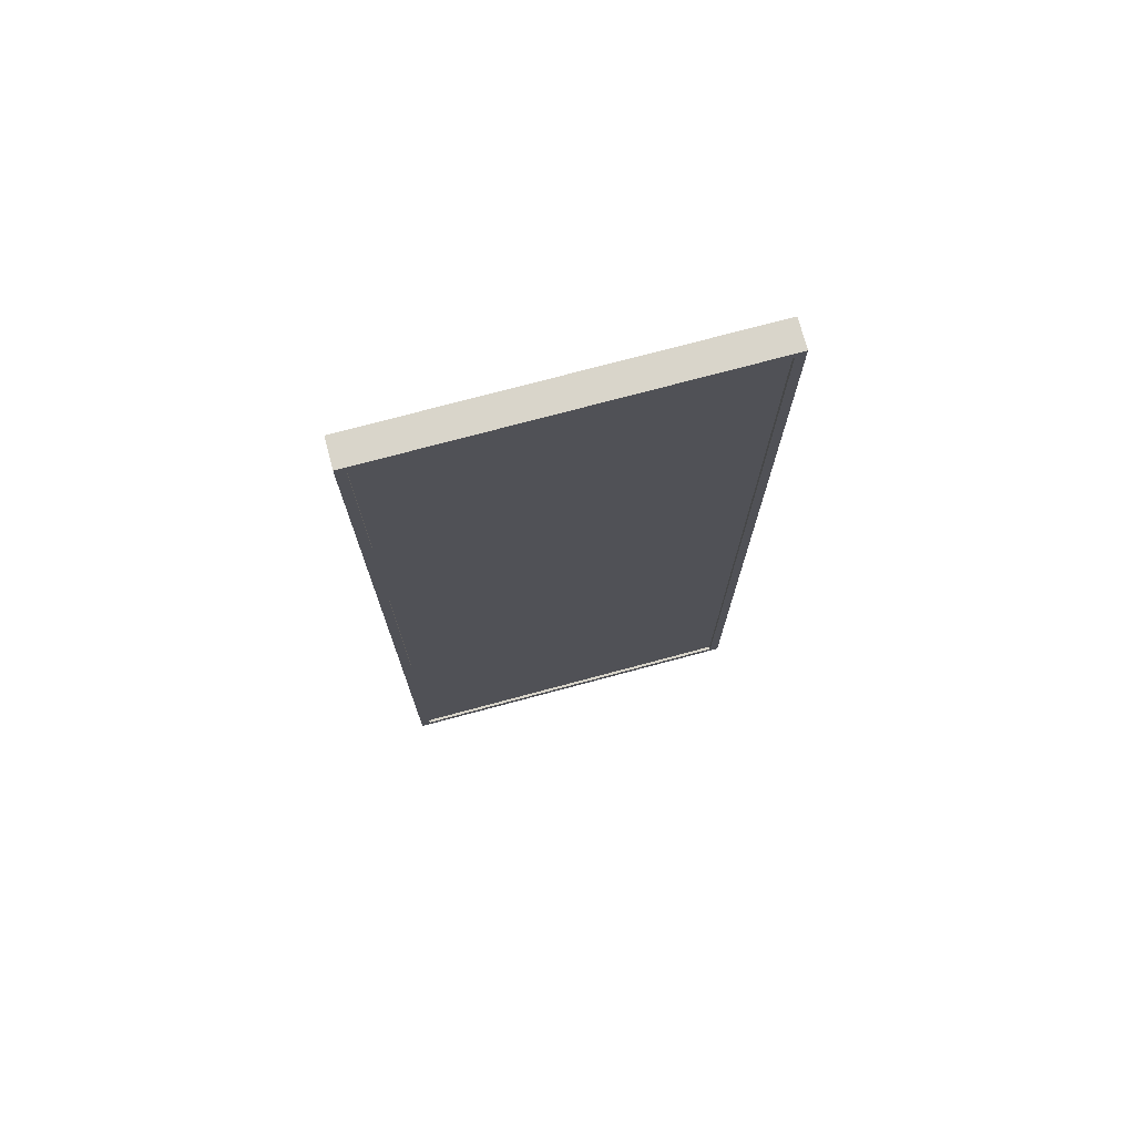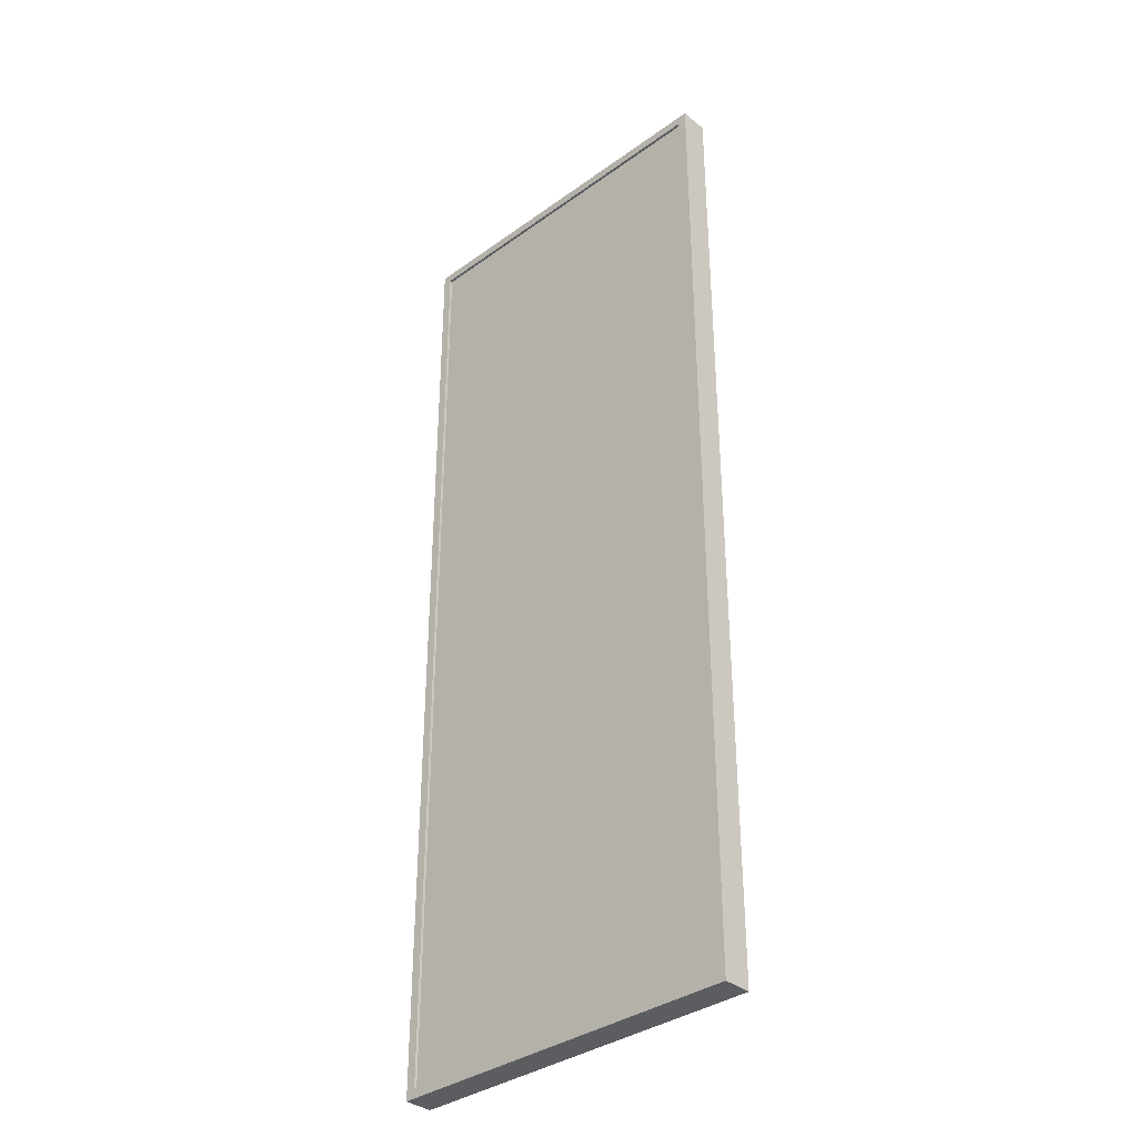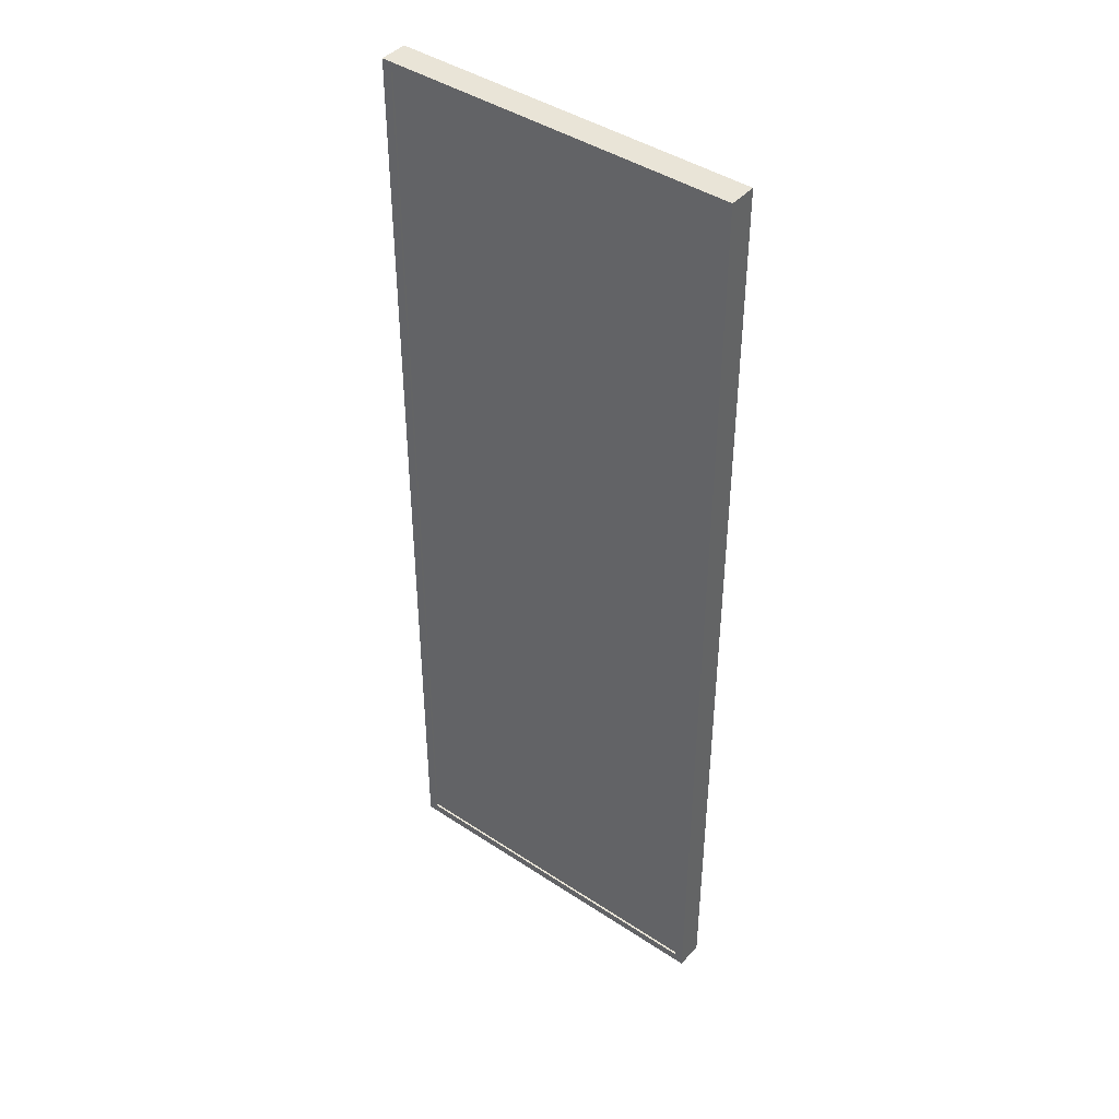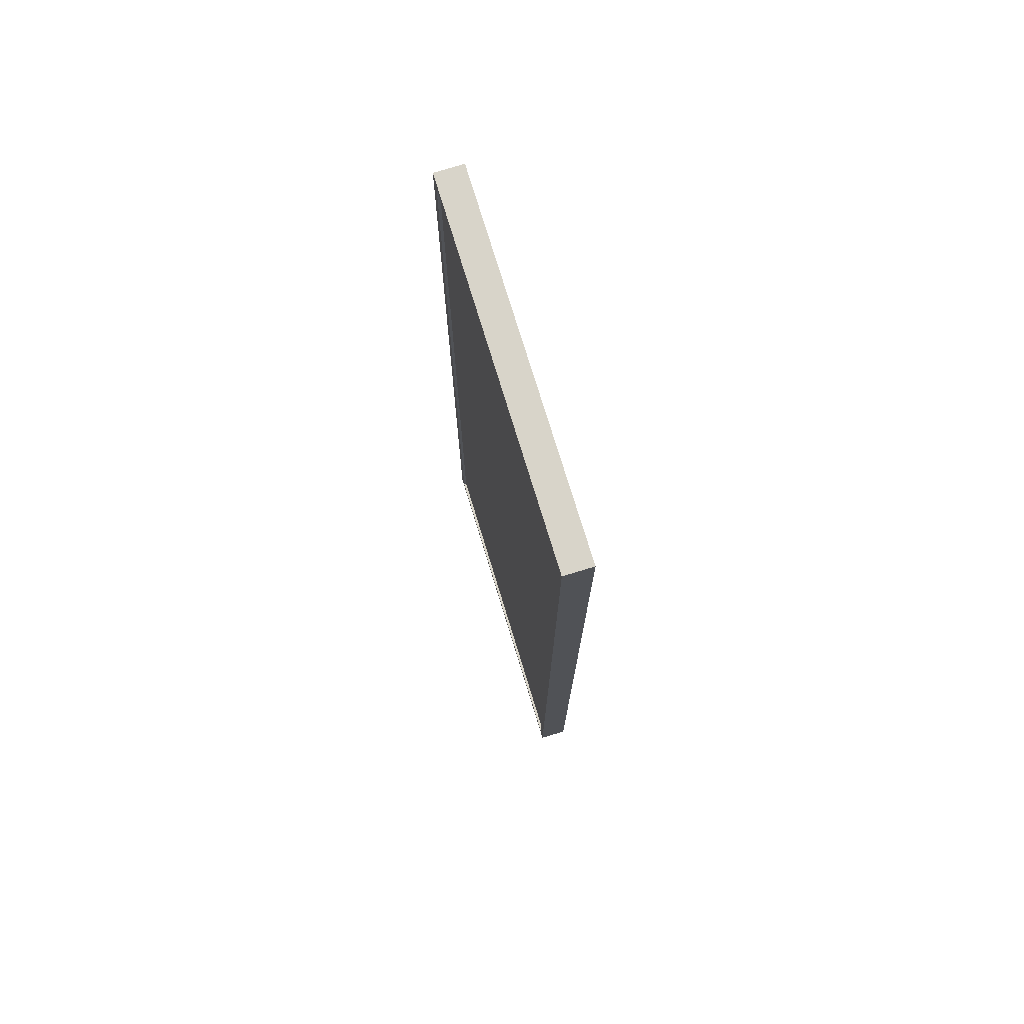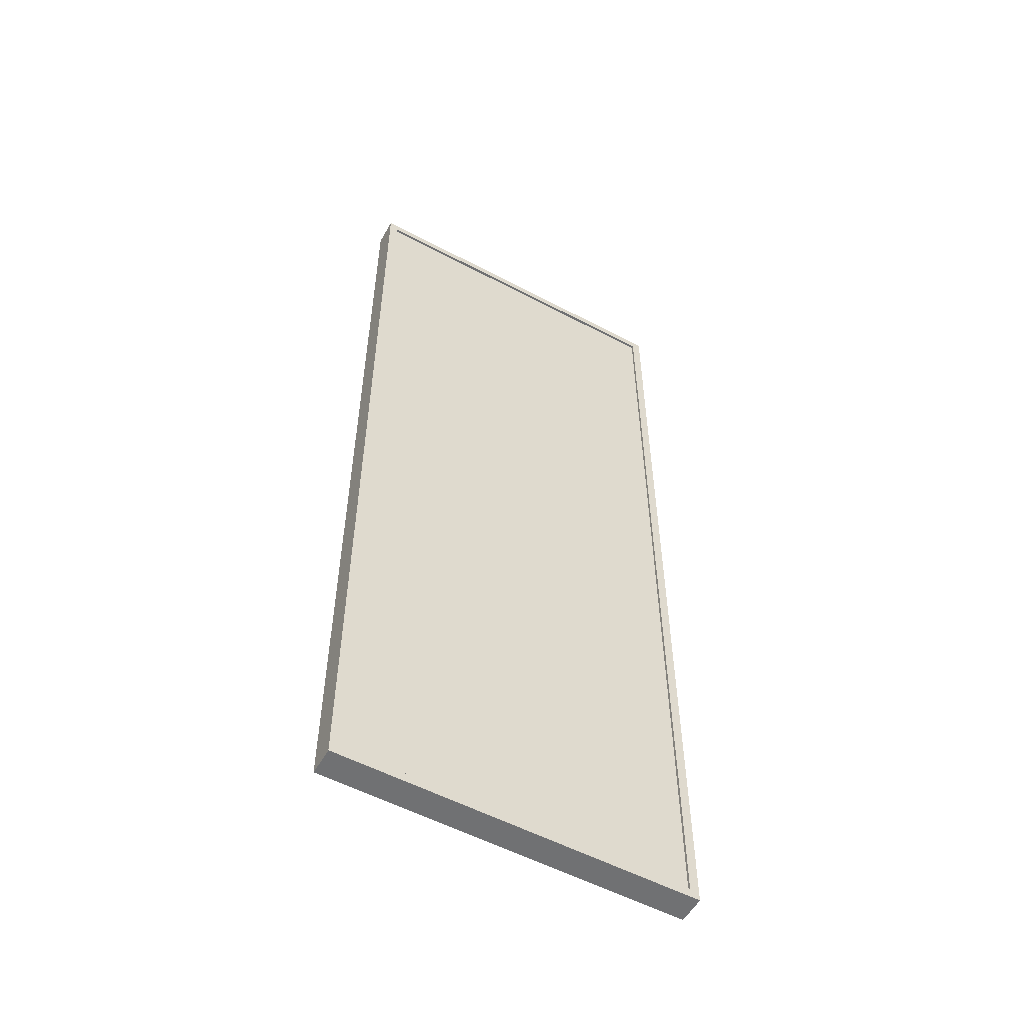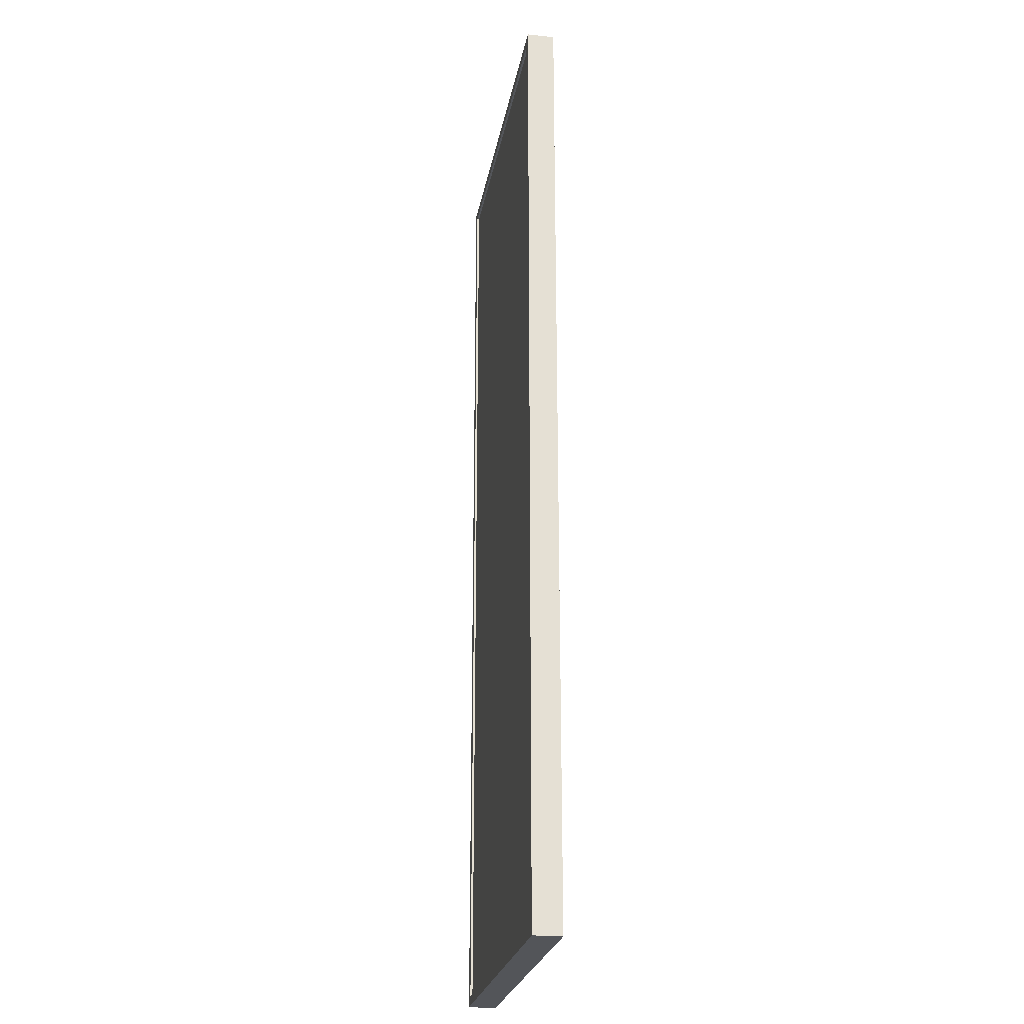
<metadata>
{"format":"obj","ext":"obj","renderer":"f3d","projection":"perspective","resolution":1024,"background":"white","views":[{"elev":74.7,"azim":165.0,"up":"+Y"},{"elev":-35.6,"azim":-136.5,"up":"+Y"},{"elev":42.8,"azim":38.2,"up":"+Y"},{"elev":75.7,"azim":-107.0,"up":"+Y"},{"elev":-55.2,"azim":150.9,"up":"+Y"},{"elev":-24.5,"azim":80.1,"up":"+Y"}]}
</metadata>
<code>
g Common_Prop_Billboard_08
v -0.4948 0.027 0.03434
v -0.4948 2.789 0.03434
v 0.4948 2.789 0.03434
v 0.4948 0.02699 0.03434
v -0.5218 2.816 0.04052
v -0.5218 2.816 -0.04052
v 0.5218 2.816 -0.04052
v 0.5218 2.816 0.04052
v 0.4948 2.789 0.04052
v -0.4948 2.789 0.04052
v -0.5218 2.816 0.04052
v 0.5218 2.816 0.04052
v 0.4948 2.789 -0.04052
v -0.4948 2.789 -0.04052
v -0.4948 2.789 0.04052
v 0.4948 2.789 0.04052
v 0.5218 2.816 -0.04052
v -0.5218 2.816 -0.04052
v -0.4948 2.789 -0.04052
v 0.4948 2.789 -0.04052
v -0.5218 2.816 0.04052
v -0.5218 -6.104e-07 0.04052
v -0.5218 -1.831e-06 -0.04052
v -0.5218 2.816 -0.04052
v -0.4948 2.789 0.04052
v -0.4948 0.02699 0.04052
v -0.5218 -6.104e-07 0.04052
v -0.5218 2.816 0.04052
v -0.4948 2.789 -0.04052
v -0.4948 0.02699 -0.04052
v -0.4948 0.02699 0.04052
v -0.4948 2.789 0.04052
v -0.5218 2.816 -0.04052
v -0.5218 -1.831e-06 -0.04052
v -0.4948 0.02699 -0.04052
v -0.4948 2.789 -0.04052
v -0.5218 -6.104e-07 0.04052
v 0.5218 -6.104e-07 0.04052
v 0.5218 -1.831e-06 -0.04052
v -0.5218 -1.831e-06 -0.04052
v -0.4948 0.02699 0.04052
v 0.4948 0.02699 0.04052
v 0.5218 -6.104e-07 0.04052
v -0.5218 -6.104e-07 0.04052
v -0.4948 0.02699 -0.04052
v 0.4948 0.02699 -0.04052
v 0.4948 0.02699 0.04052
v -0.4948 0.02699 0.04052
v -0.5218 -1.831e-06 -0.04052
v 0.5218 -1.831e-06 -0.04052
v 0.4948 0.02699 -0.04052
v -0.4948 0.02699 -0.04052
v 0.5218 -6.104e-07 0.04052
v 0.5218 2.816 0.04052
v 0.5218 2.816 -0.04052
v 0.5218 -1.831e-06 -0.04052
v 0.4948 0.02699 0.04052
v 0.4948 2.789 0.04052
v 0.5218 2.816 0.04052
v 0.5218 -6.104e-07 0.04052
v 0.4948 0.02699 -0.04052
v 0.4948 2.789 -0.04052
v 0.4948 2.789 0.04052
v 0.4948 0.02699 0.04052
v 0.5218 -1.831e-06 -0.04052
v 0.5218 2.816 -0.04052
v 0.4948 2.789 -0.04052
v 0.4948 0.02699 -0.04052
v 0.4948 0.027 -0.03279
v 0.4948 2.789 -0.03279
v -0.4948 2.789 -0.03279
v -0.4948 0.02699 -0.03279
g Common_Prop_Billboard_08_0
f 3 2 1
f 4 3 1
f 7 6 5
f 8 7 5
f 11 10 9
f 12 11 9
f 15 14 13
f 16 15 13
f 19 18 17
f 20 19 17
f 23 22 21
f 24 23 21
f 27 26 25
f 28 27 25
f 31 30 29
f 32 31 29
f 35 34 33
f 36 35 33
f 39 38 37
f 40 39 37
f 43 42 41
f 44 43 41
f 47 46 45
f 48 47 45
f 51 50 49
f 52 51 49
f 55 54 53
f 56 55 53
f 59 58 57
f 60 59 57
f 63 62 61
f 64 63 61
f 67 66 65
f 68 67 65
f 71 70 69
f 72 71 69

</code>
